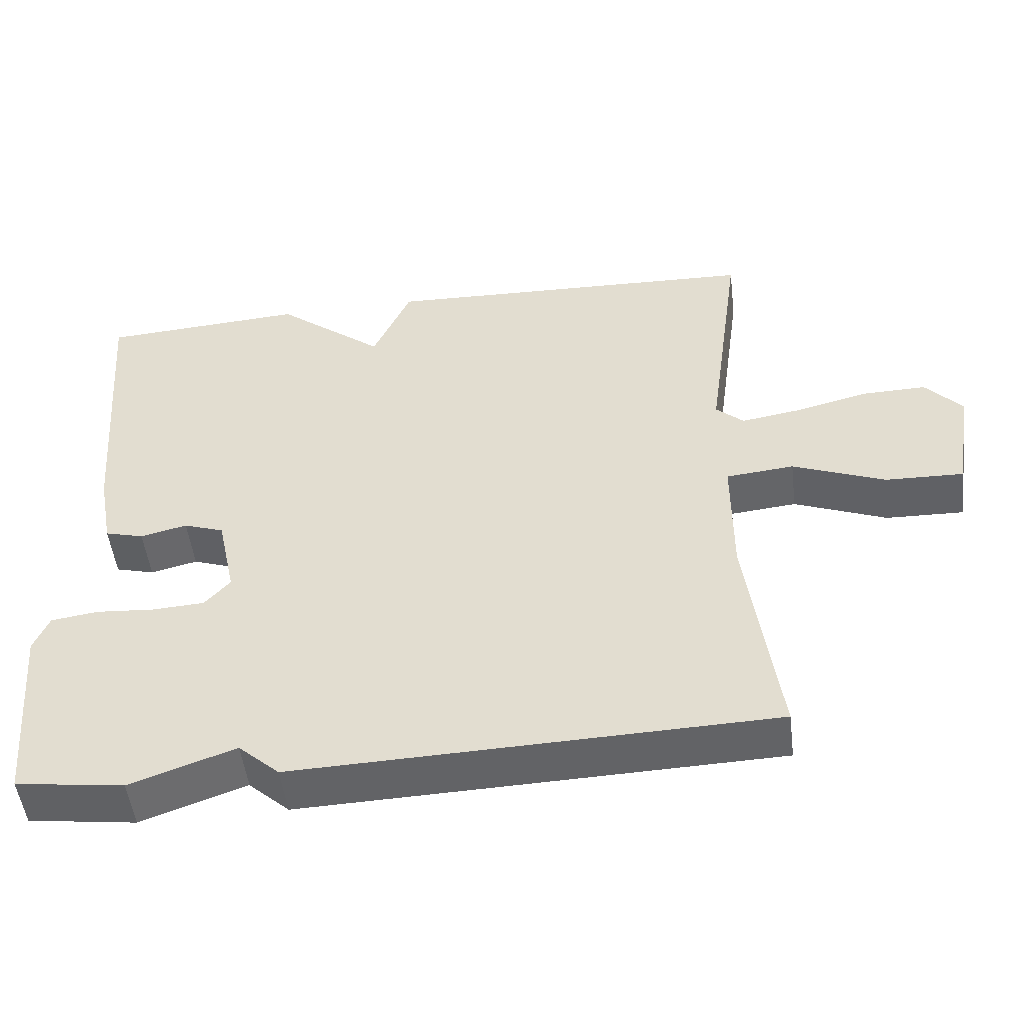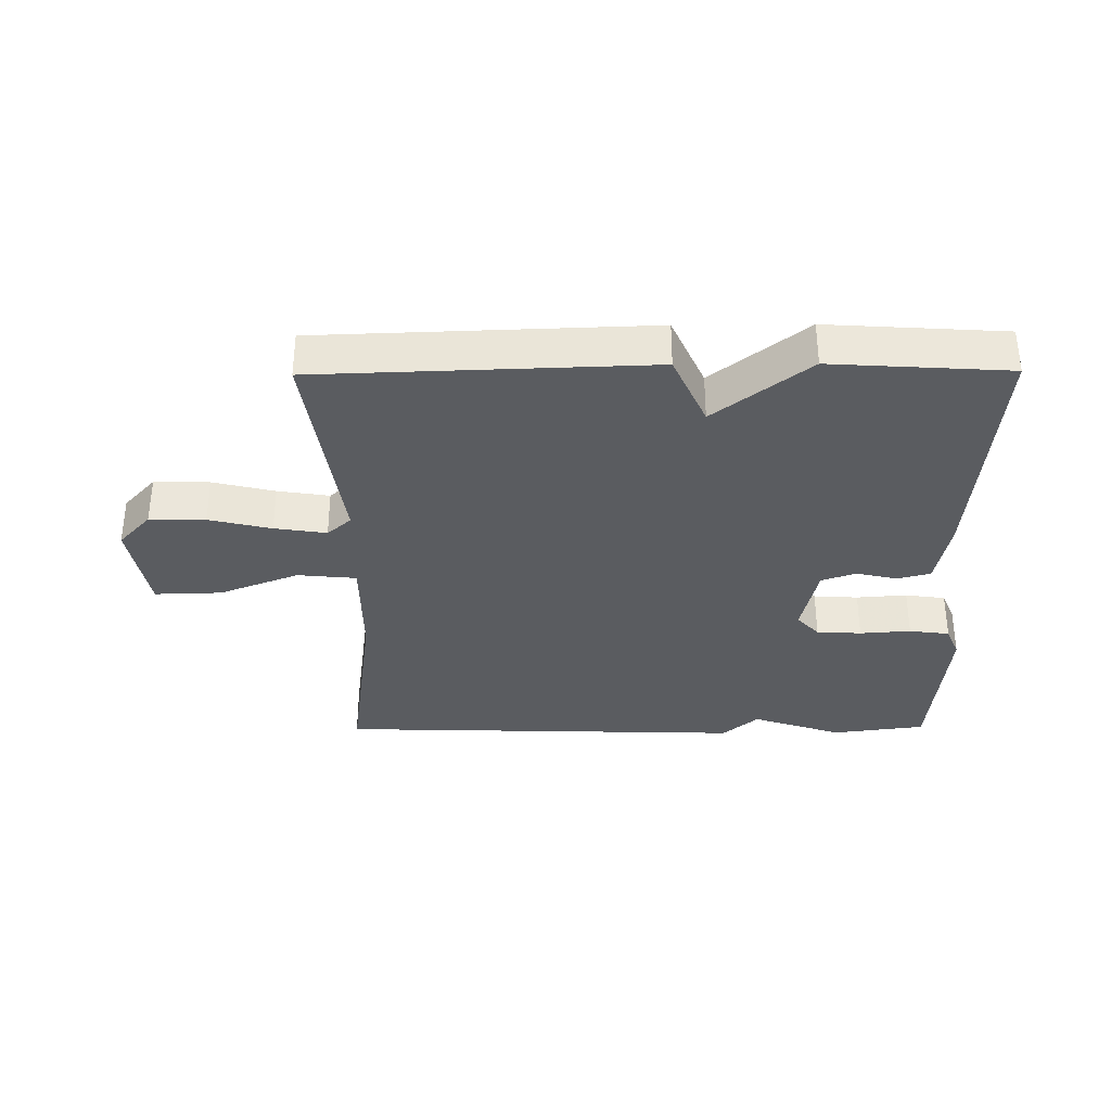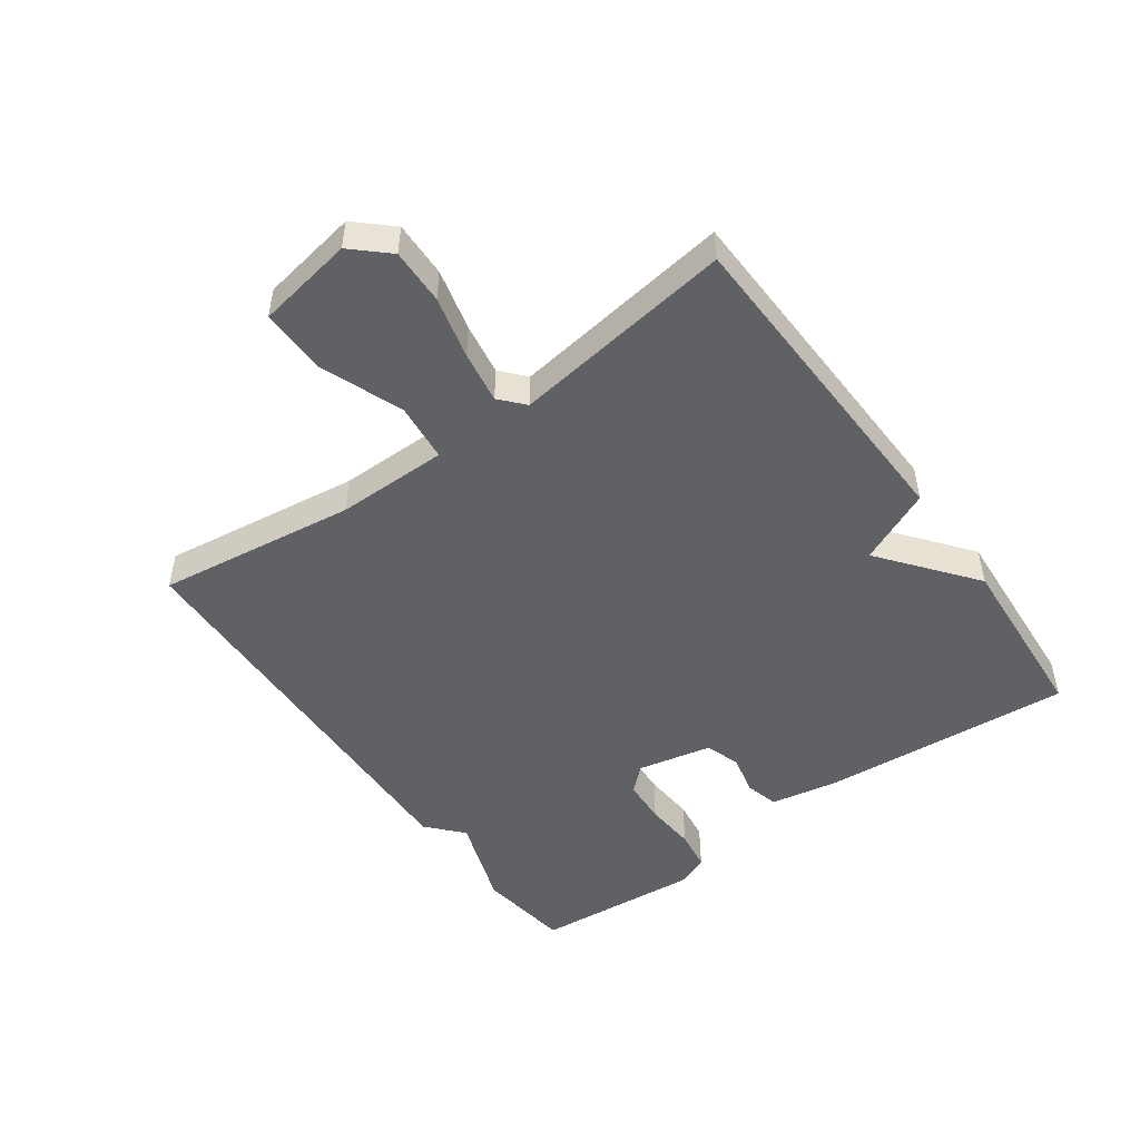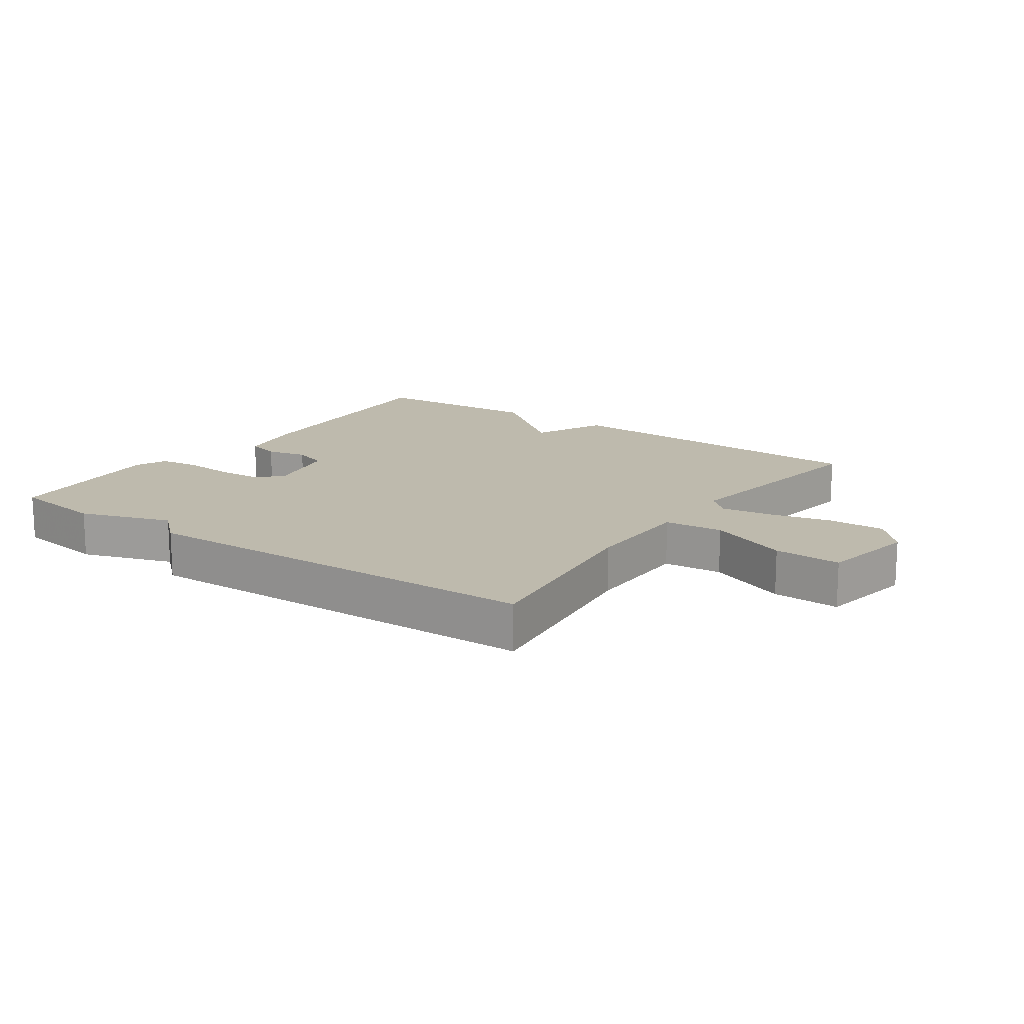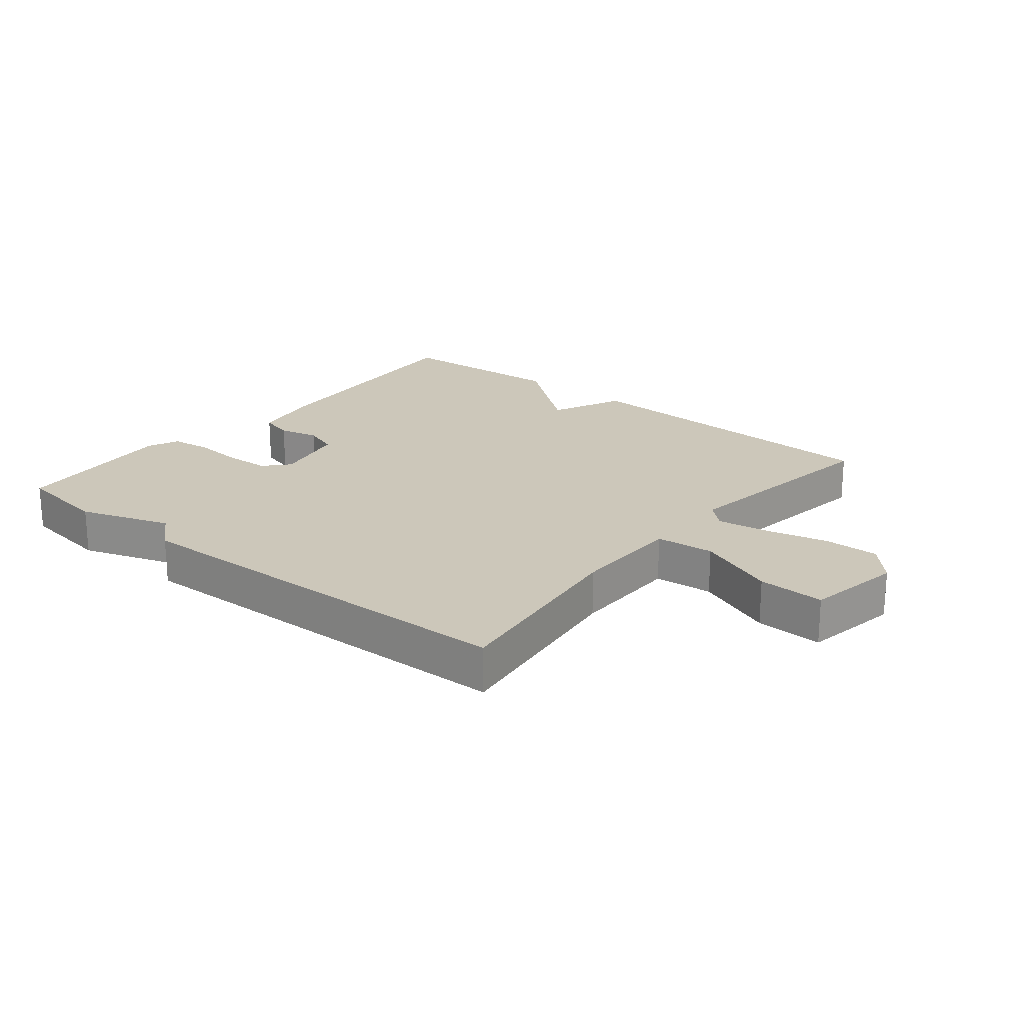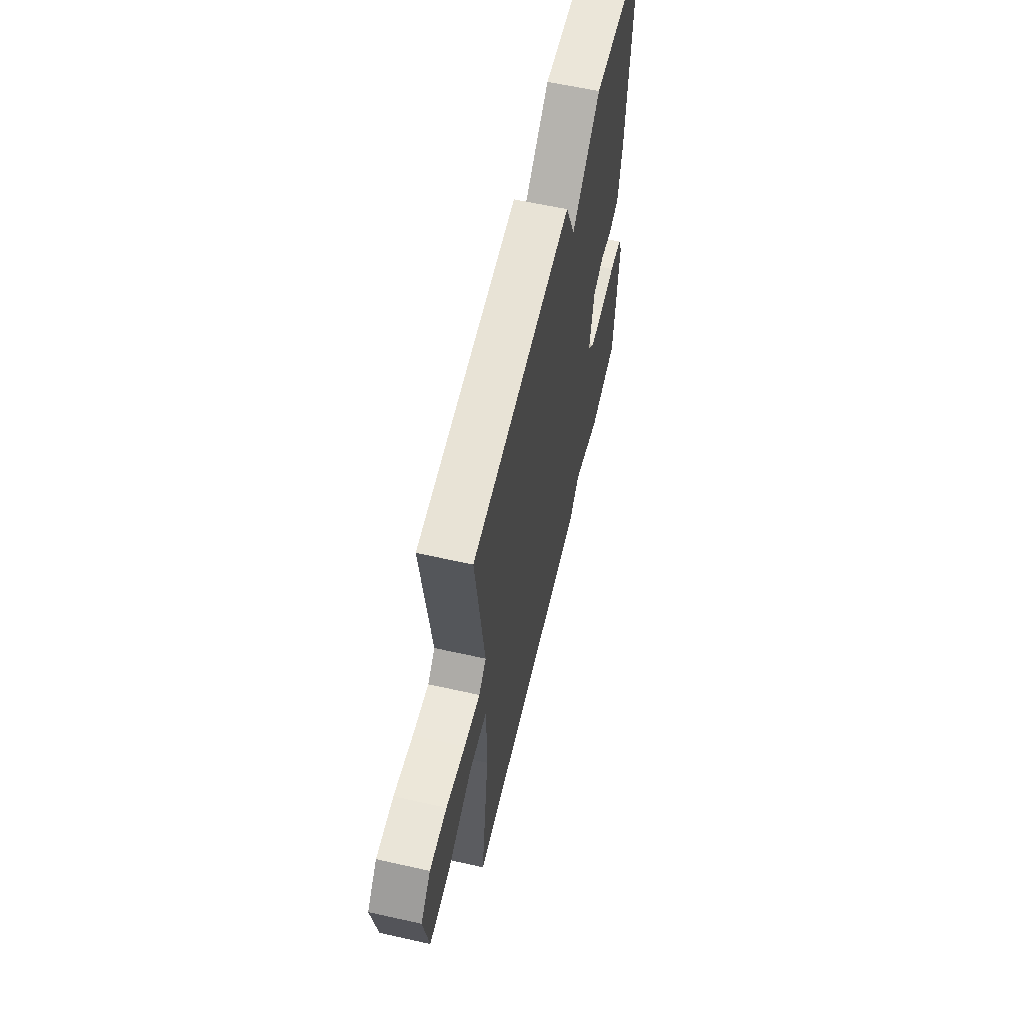
<metadata>
{"format":"obj","ext":"obj","renderer":"f3d","projection":"perspective","resolution":1024,"background":"white","views":[{"elev":-50.5,"azim":-173.0,"up":"+Z"},{"elev":-33.8,"azim":0.5,"up":"+Y"},{"elev":-49.5,"azim":-54.3,"up":"+Y"},{"elev":15.4,"azim":-144.6,"up":"+Y"},{"elev":21.5,"azim":-140.6,"up":"+Y"},{"elev":60.4,"azim":-77.1,"up":"+Z"}]}
</metadata>
<code>
v -0.5 0.07 0.5
v 0.021 0.07 0.518
v 0.073 0.07 0.401
v 0.221 0.07 0.518
v 0.5 0.07 0.5
v 0.468 0.07 0.102
v 0.448 0.07 -0.005
v 0.395 0.07 -0.019
v 0.331 0.07 -0.004
v 0.276 0.07 -0.023
v 0.251 0.07 -0.14
v 0.286 0.07 -0.179
v 0.357 0.07 -0.183
v 0.438 0.07 -0.177
v 0.502 0.07 -0.186
v 0.523 0.07 -0.236
v 0.5 0.07 -0.5
v 0.352 0.07 -0.52
v 0.208 0.07 -0.47
v 0.152 0.07 -0.52
v -0.5 0.07 -0.5
v -0.457 0.07 -0.186
v -0.457 0.07 -0.01
v -0.55 0.07 -0.001
v -0.677 0.07 -0.051
v -0.783 0.07 -0.054
v -0.809 0.07 0.099
v -0.758 0.07 0.155
v -0.67 0.07 0.153
v -0.572 0.07 0.129
v -0.49 0.07 0.116
v -0.452 0.07 0.15
v -0.5 0 0.5
v 0.021 0 0.518
v 0.073 0 0.401
v 0.221 0 0.518
v 0.5 0 0.5
v 0.468 0 0.102
v 0.448 0 -0.005
v 0.395 0 -0.019
v 0.331 0 -0.004
v 0.276 0 -0.023
v 0.251 0 -0.14
v 0.286 0 -0.179
v 0.357 0 -0.183
v 0.438 0 -0.177
v 0.502 0 -0.186
v 0.523 0 -0.236
v 0.5 0 -0.5
v 0.352 0 -0.52
v 0.208 0 -0.47
v 0.152 0 -0.52
v -0.5 0 -0.5
v -0.457 0 -0.186
v -0.457 0 -0.01
v -0.55 0 -0.001
v -0.677 0 -0.051
v -0.783 0 -0.054
v -0.809 0 0.099
v -0.758 0 0.155
v -0.67 0 0.153
v -0.572 0 0.129
v -0.49 0 0.116
v -0.452 0 0.15
f 28 29 30
f 27 28 30
f 26 27 30
f 25 26 30
f 24 25 30
f 23 24 30 31
f 19 20 21 22
f 19 22 23
f 17 18 19
f 16 17 19
f 15 16 19
f 14 15 19
f 13 14 19
f 12 13 19
f 23 31 32
f 19 23 32
f 12 19 32
f 11 12 32
f 7 8 9
f 6 7 9
f 5 6 9
f 4 5 9
f 3 4 9
f 3 9 10
f 1 2 3
f 32 1 3
f 11 32 3
f 3 10 11
f 62 61 60
f 62 60 59
f 62 59 58
f 62 58 57
f 62 57 56
f 63 62 56 55
f 54 53 52 51
f 55 54 51
f 51 50 49
f 51 49 48
f 51 48 47
f 51 47 46
f 51 46 45
f 51 45 44
f 64 63 55
f 64 55 51
f 64 51 44
f 64 44 43
f 41 40 39
f 41 39 38
f 41 38 37
f 41 37 36
f 41 36 35
f 42 41 35
f 35 34 33
f 35 33 64
f 35 64 43
f 43 42 35
f 1 33 34 2
f 2 34 35 3
f 3 35 36 4
f 4 36 37 5
f 5 37 38 6
f 6 38 39 7
f 7 39 40 8
f 8 40 41 9
f 9 41 42 10
f 10 42 43 11
f 11 43 44 12
f 12 44 45 13
f 13 45 46 14
f 14 46 47 15
f 15 47 48 16
f 16 48 49 17
f 17 49 50 18
f 18 50 51 19
f 19 51 52 20
f 20 52 53 21
f 21 53 54 22
f 22 54 55 23
f 23 55 56 24
f 24 56 57 25
f 25 57 58 26
f 26 58 59 27
f 27 59 60 28
f 28 60 61 29
f 29 61 62 30
f 30 62 63 31
f 31 63 64 32
f 32 64 33 1

</code>
